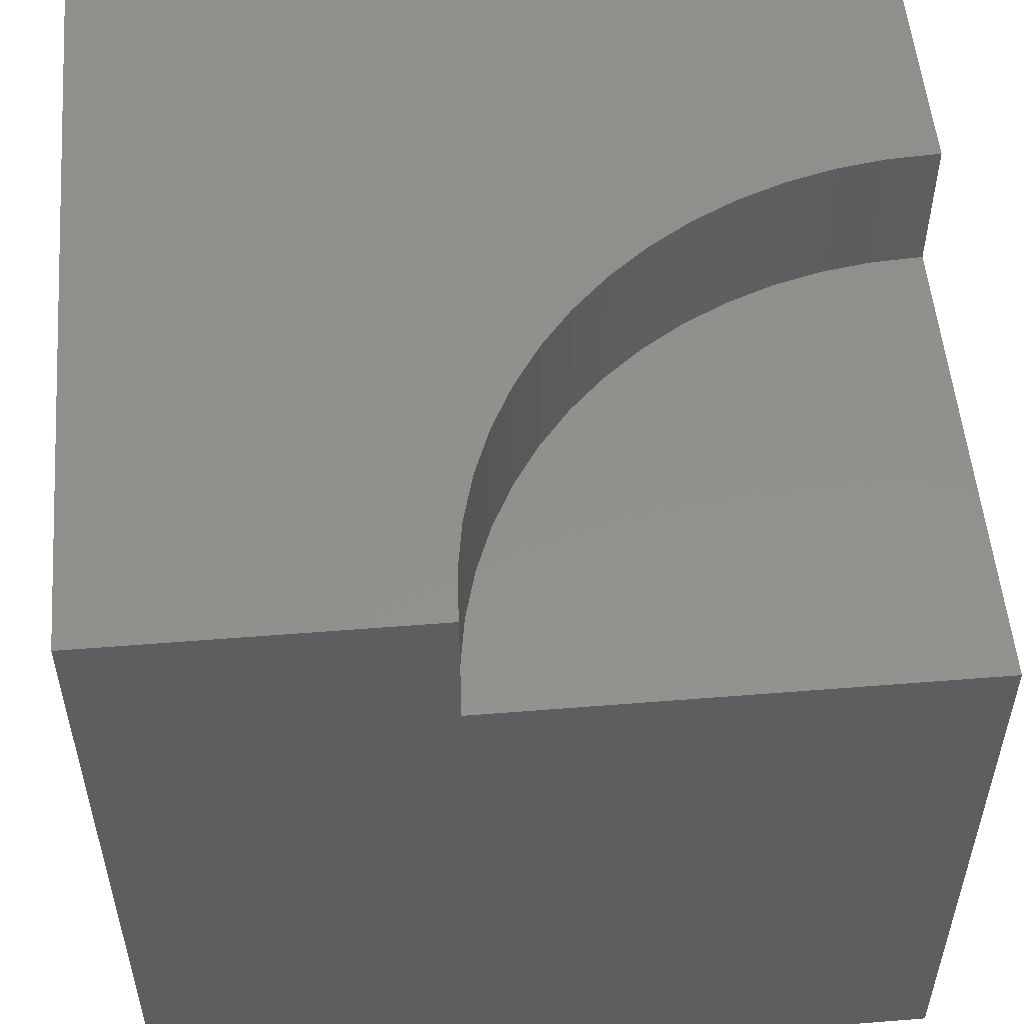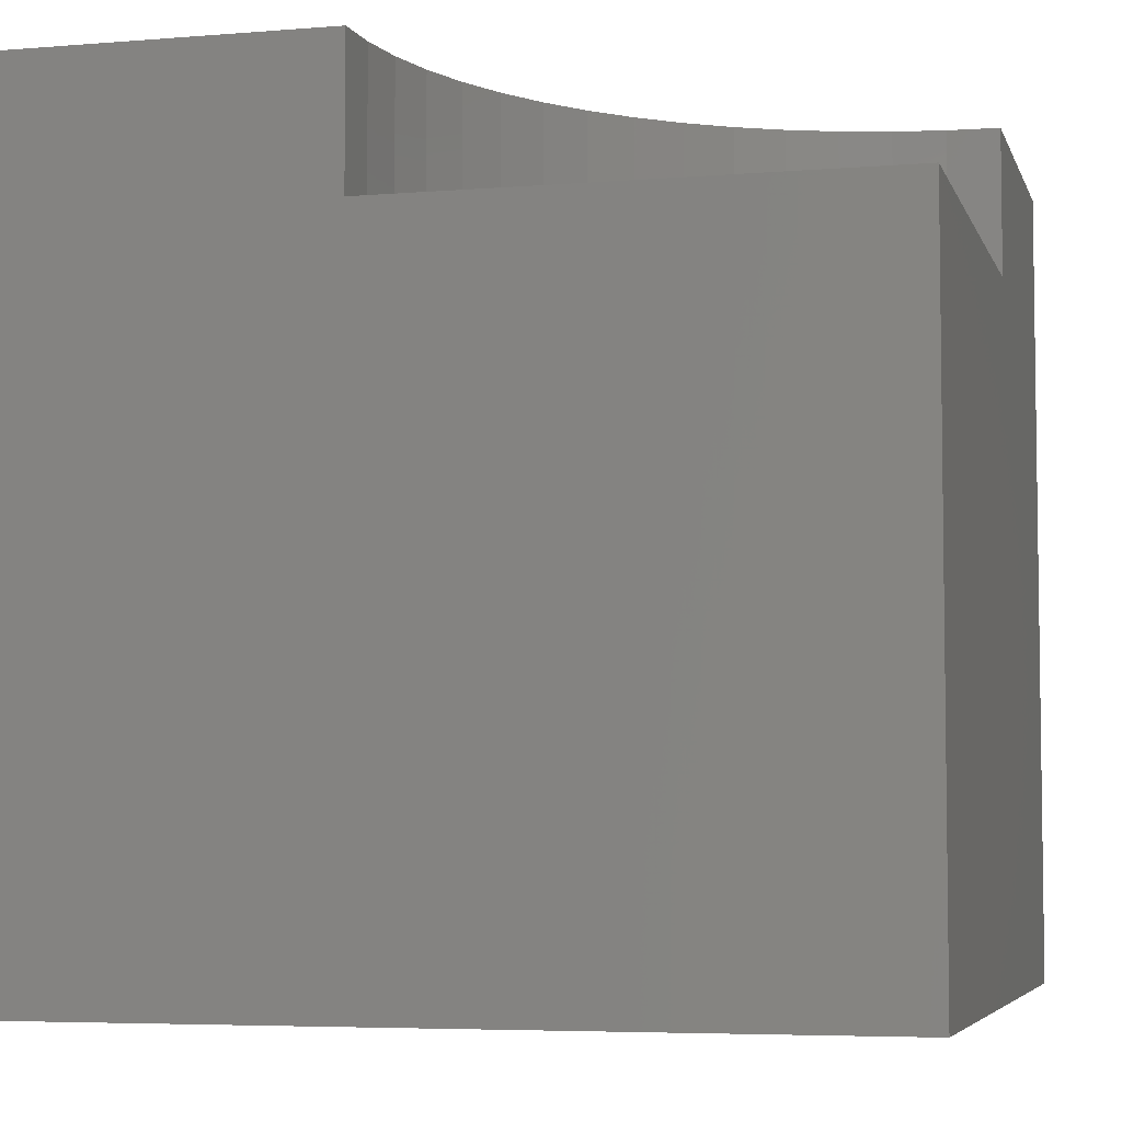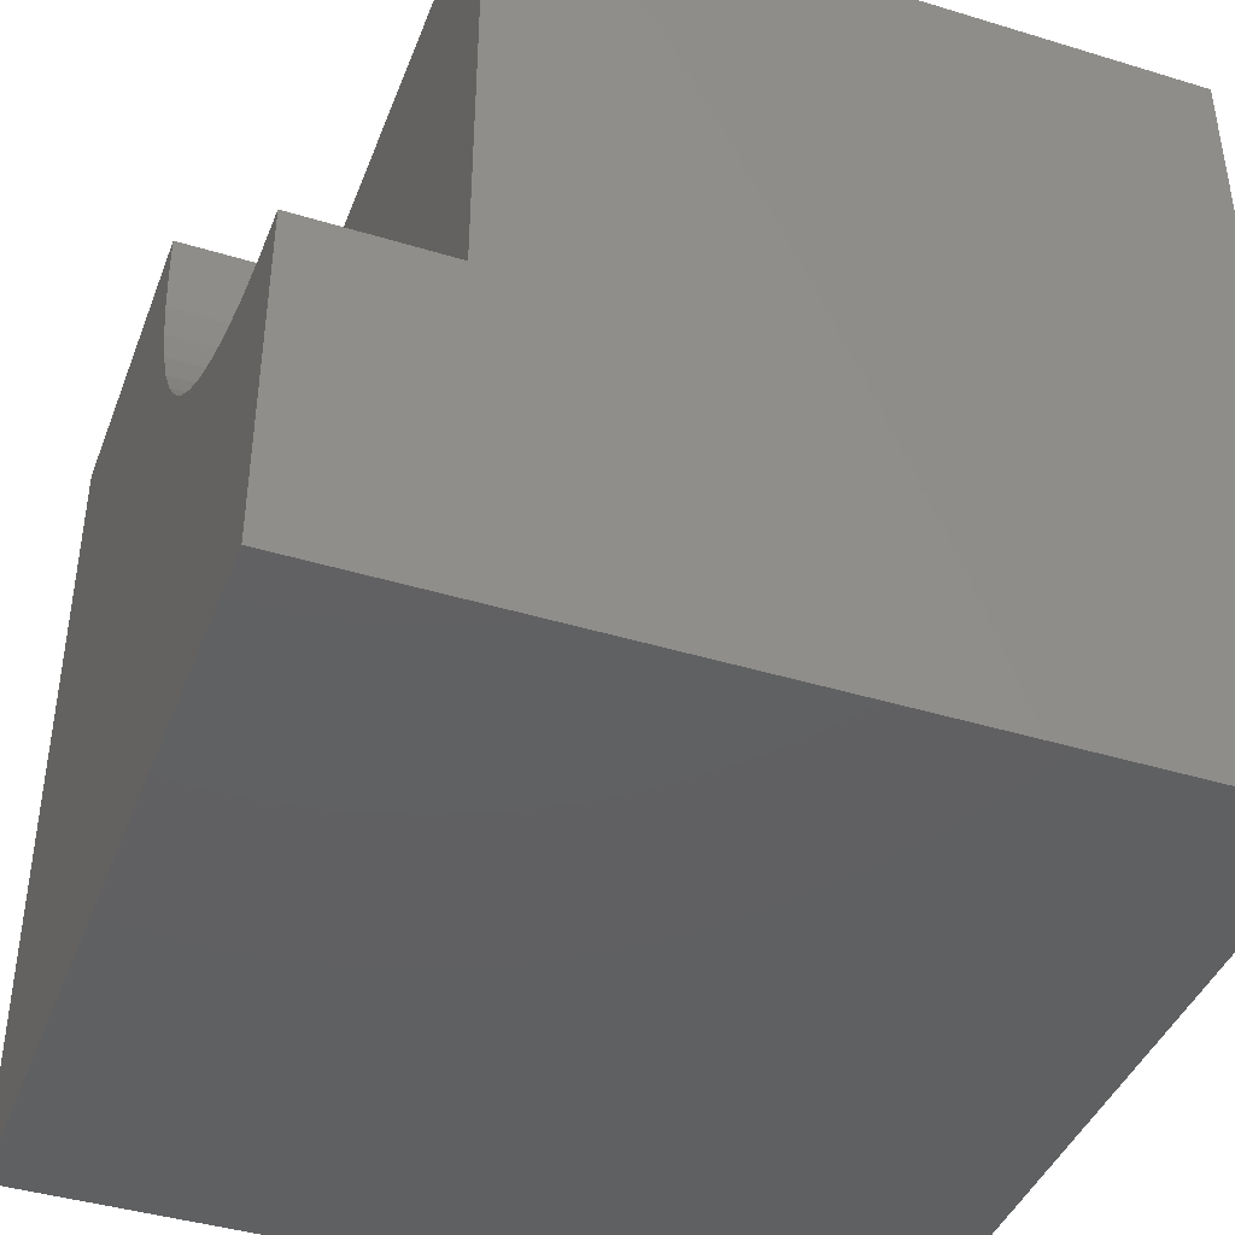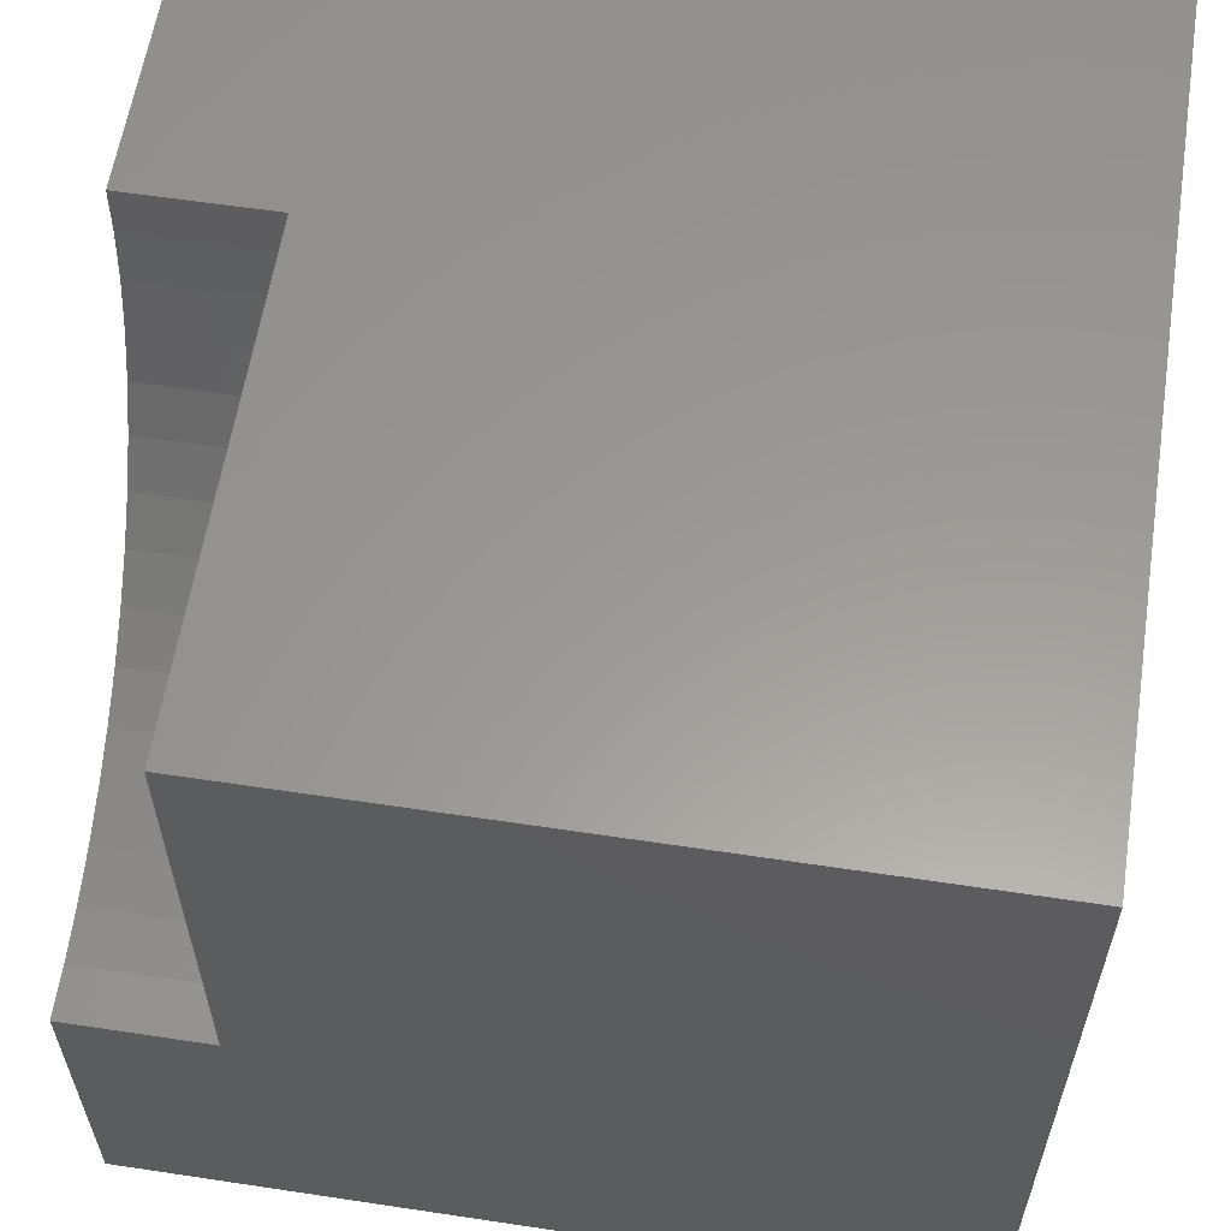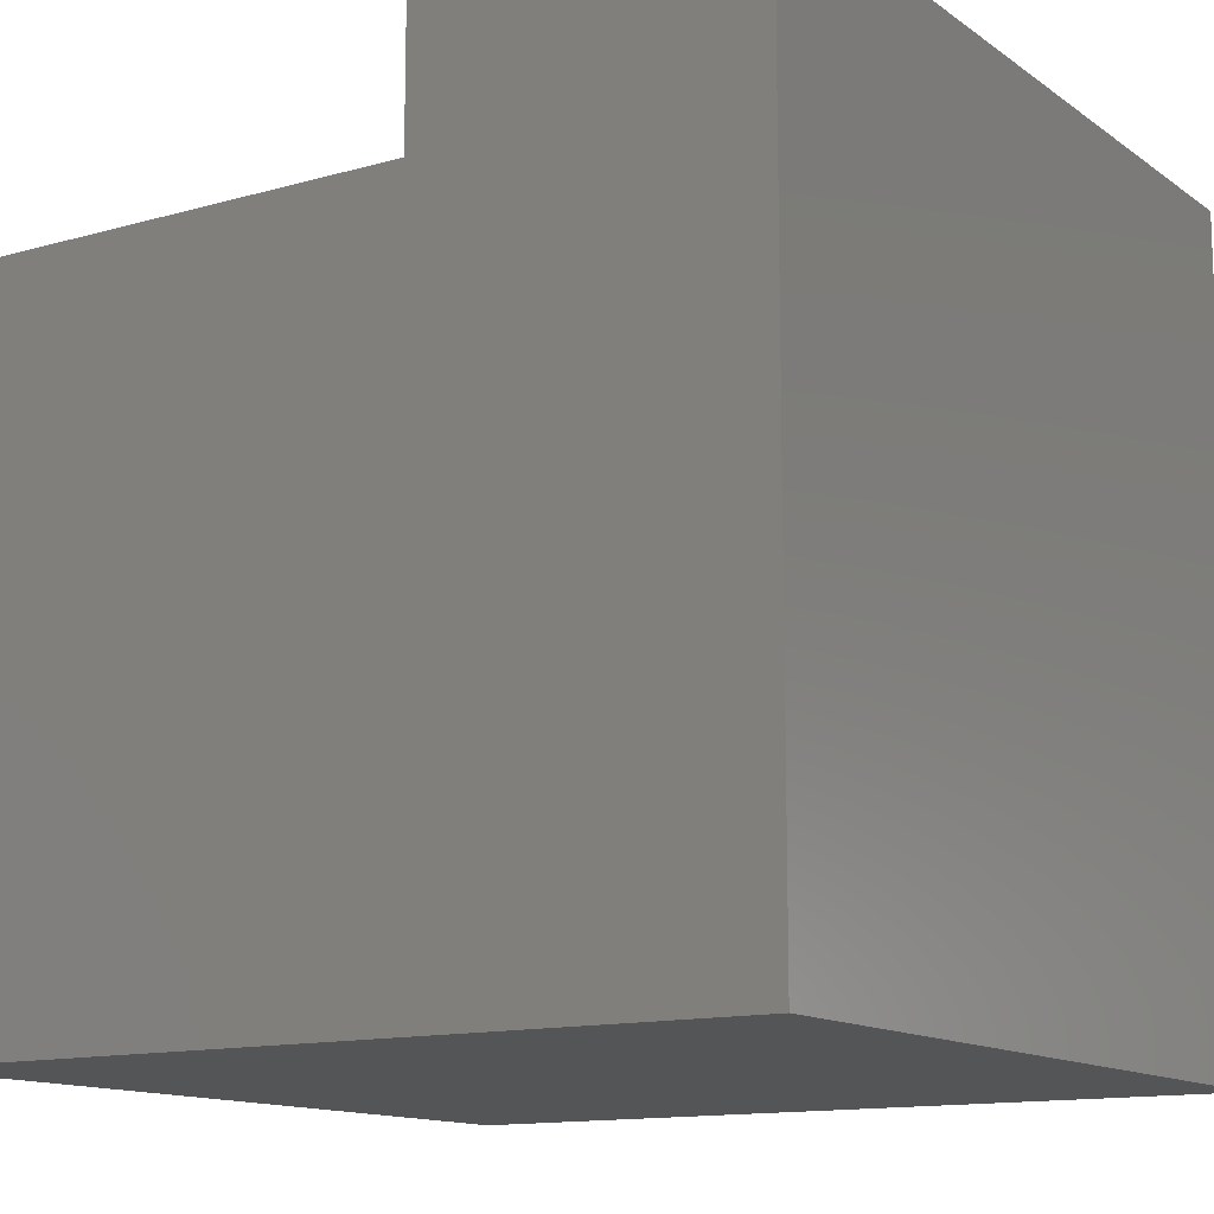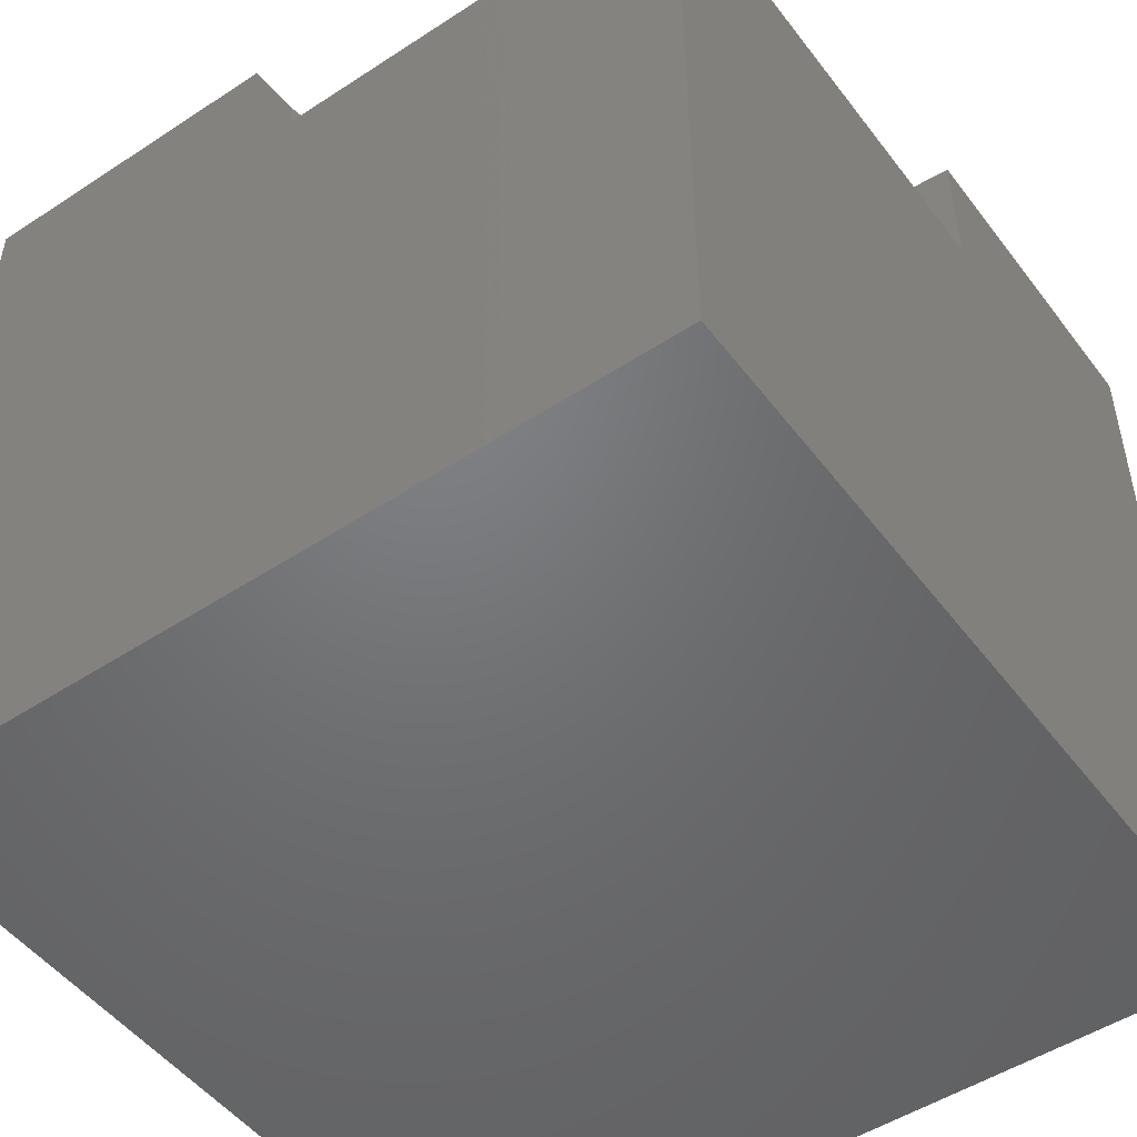
<metadata>
{"format":"stl","ext":"stl","renderer":"f3d","projection":"perspective","resolution":1024,"background":"white","views":[{"elev":53.5,"azim":85.1,"up":"+Z"},{"elev":-5.3,"azim":104.4,"up":"+Z"},{"elev":-42.0,"azim":69.9,"up":"+Y"},{"elev":59.7,"azim":98.8,"up":"+Y"},{"elev":-13.1,"azim":-147.1,"up":"+Z"},{"elev":-49.9,"azim":125.8,"up":"+Z"}]}
</metadata>
<code>
# stl→obj: 40 verts, 76 faces
v 0 10 10
v 0 10 0
v 0 0 10
v 0 0 0
v 4.073 9.377 10
v 4.04 10 10
v 4.17 8.761 10
v 5.571 6.012 10
v 5.178 6.497 10
v 10 0 10
v 10 4.04 10
v 9.377 4.073 10
v 4.838 7.02 10
v 4.555 7.576 10
v 4.332 8.158 10
v 7.02 4.838 10
v 6.497 5.178 10
v 6.012 5.571 10
v 8.761 4.17 10
v 8.158 4.332 10
v 7.576 4.555 10
v 10 4.04 8.247
v 10 0 0
v 10 10 8.247
v 10 10 0
v 4.04 10 8.247
v 4.073 9.377 8.247
v 4.17 8.761 8.247
v 4.332 8.158 8.247
v 4.555 7.576 8.247
v 4.838 7.02 8.247
v 5.178 6.497 8.247
v 5.571 6.012 8.247
v 6.012 5.571 8.247
v 6.497 5.178 8.247
v 7.02 4.838 8.247
v 7.576 4.555 8.247
v 8.158 4.332 8.247
v 8.761 4.17 8.247
v 9.377 4.073 8.247
f 1 2 3
f 3 2 4
f 5 6 1
f 5 1 7
f 8 9 3
f 10 11 12
f 9 13 3
f 3 13 14
f 3 14 1
f 1 14 15
f 1 15 7
f 16 17 3
f 3 17 18
f 3 18 8
f 12 19 10
f 10 19 20
f 10 20 3
f 3 20 21
f 3 21 16
f 11 10 22
f 22 10 23
f 22 23 24
f 24 23 25
f 2 25 4
f 4 25 23
f 24 25 26
f 26 25 2
f 26 2 6
f 6 2 1
f 23 10 4
f 4 10 3
f 26 6 5
f 26 5 27
f 27 5 7
f 27 7 28
f 28 7 15
f 28 15 29
f 29 15 14
f 29 14 30
f 30 14 13
f 30 13 31
f 31 13 9
f 31 9 32
f 32 9 8
f 32 8 33
f 33 8 18
f 33 18 34
f 34 18 17
f 34 17 35
f 35 17 16
f 35 16 36
f 36 16 21
f 36 21 37
f 37 21 20
f 37 20 38
f 38 20 19
f 38 19 39
f 39 19 12
f 39 12 40
f 40 12 11
f 40 11 22
f 26 27 24
f 24 27 28
f 24 28 29
f 29 30 24
f 24 30 31
f 24 31 32
f 32 33 24
f 24 33 34
f 24 34 35
f 35 36 24
f 24 36 37
f 24 37 38
f 38 39 24
f 24 39 40
f 24 40 22

</code>
